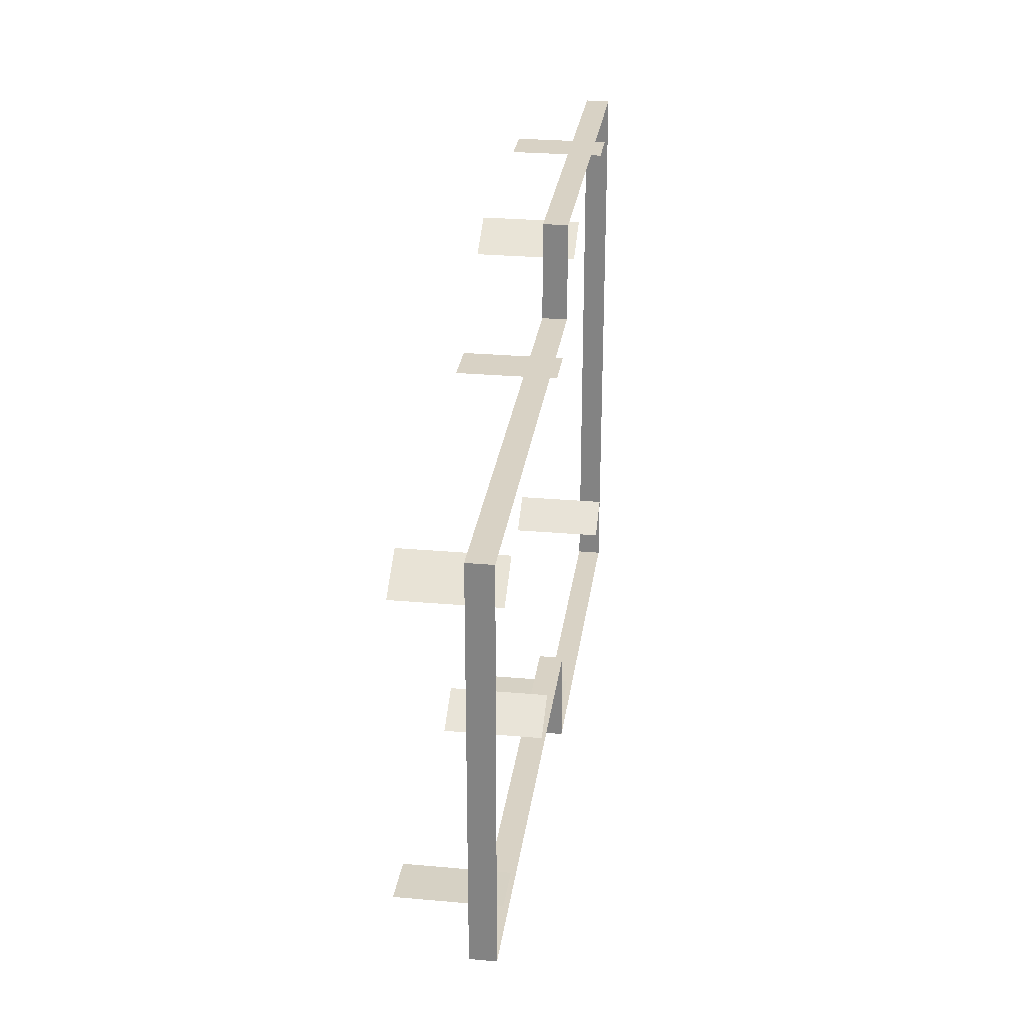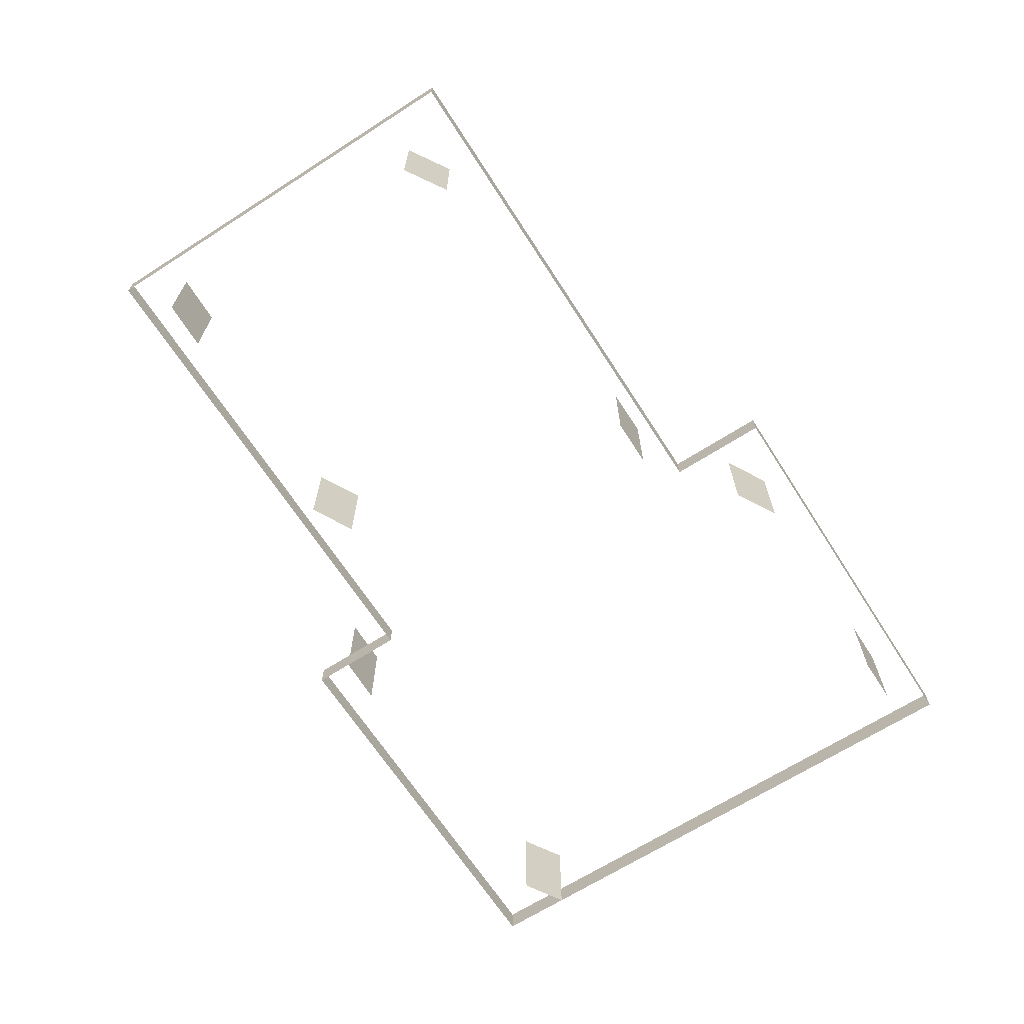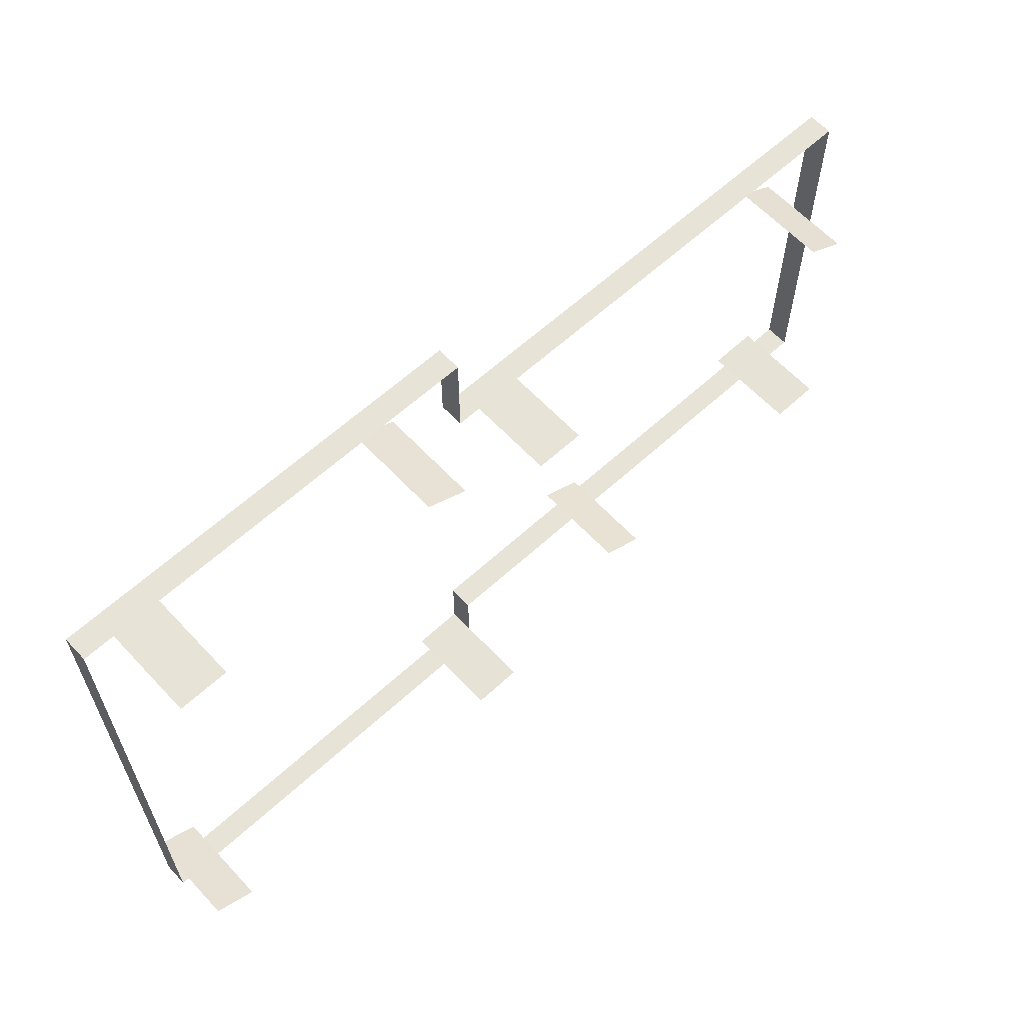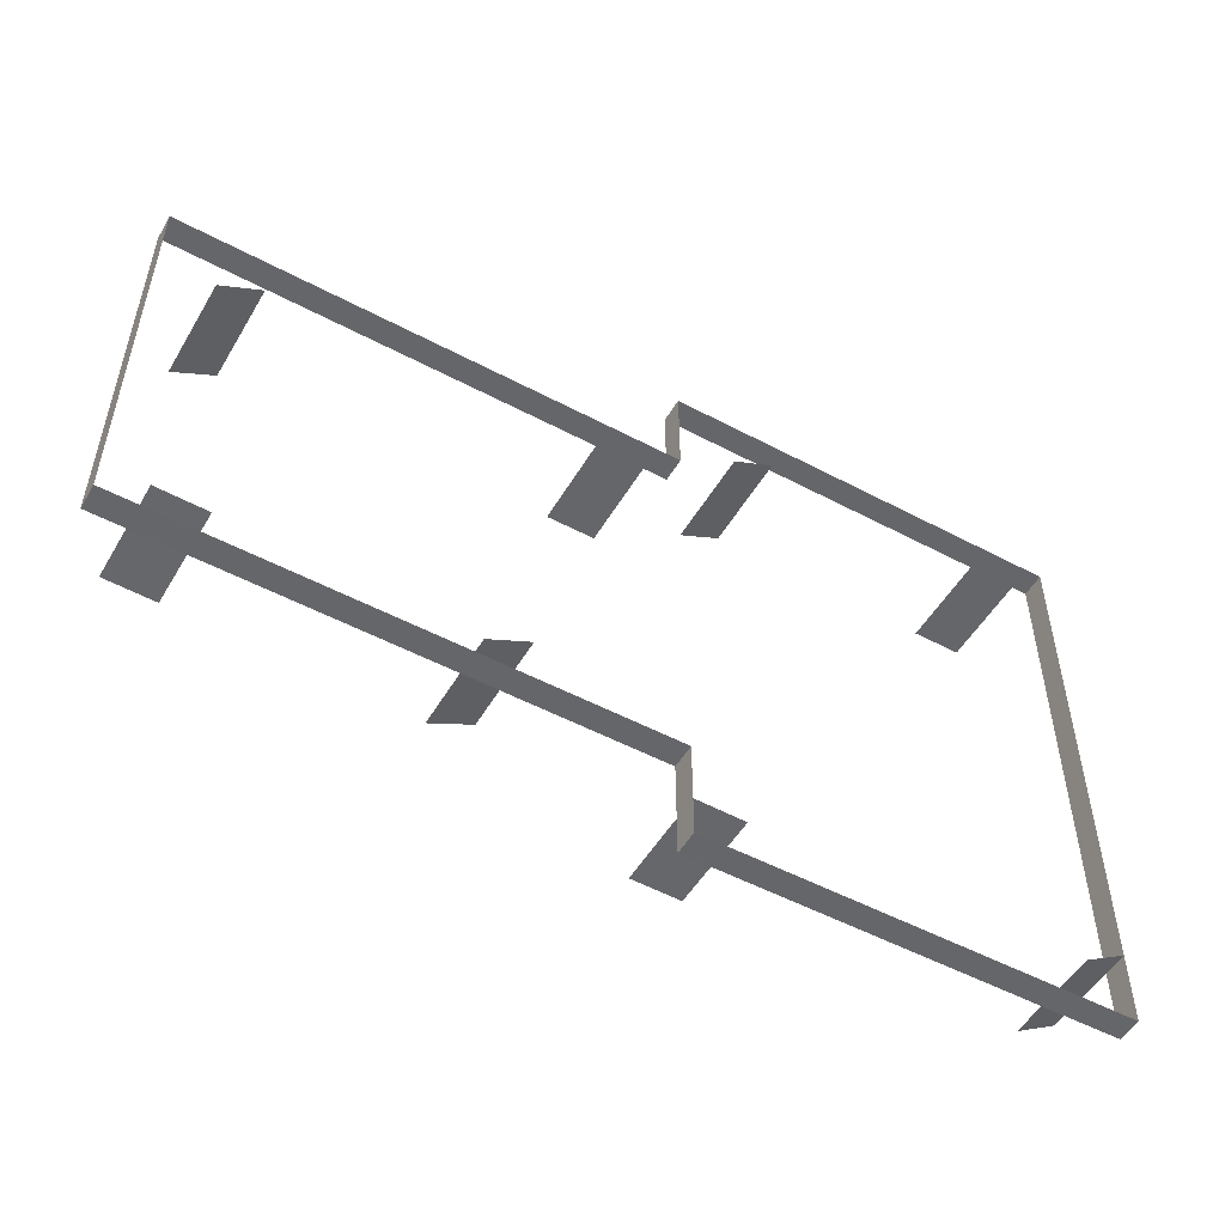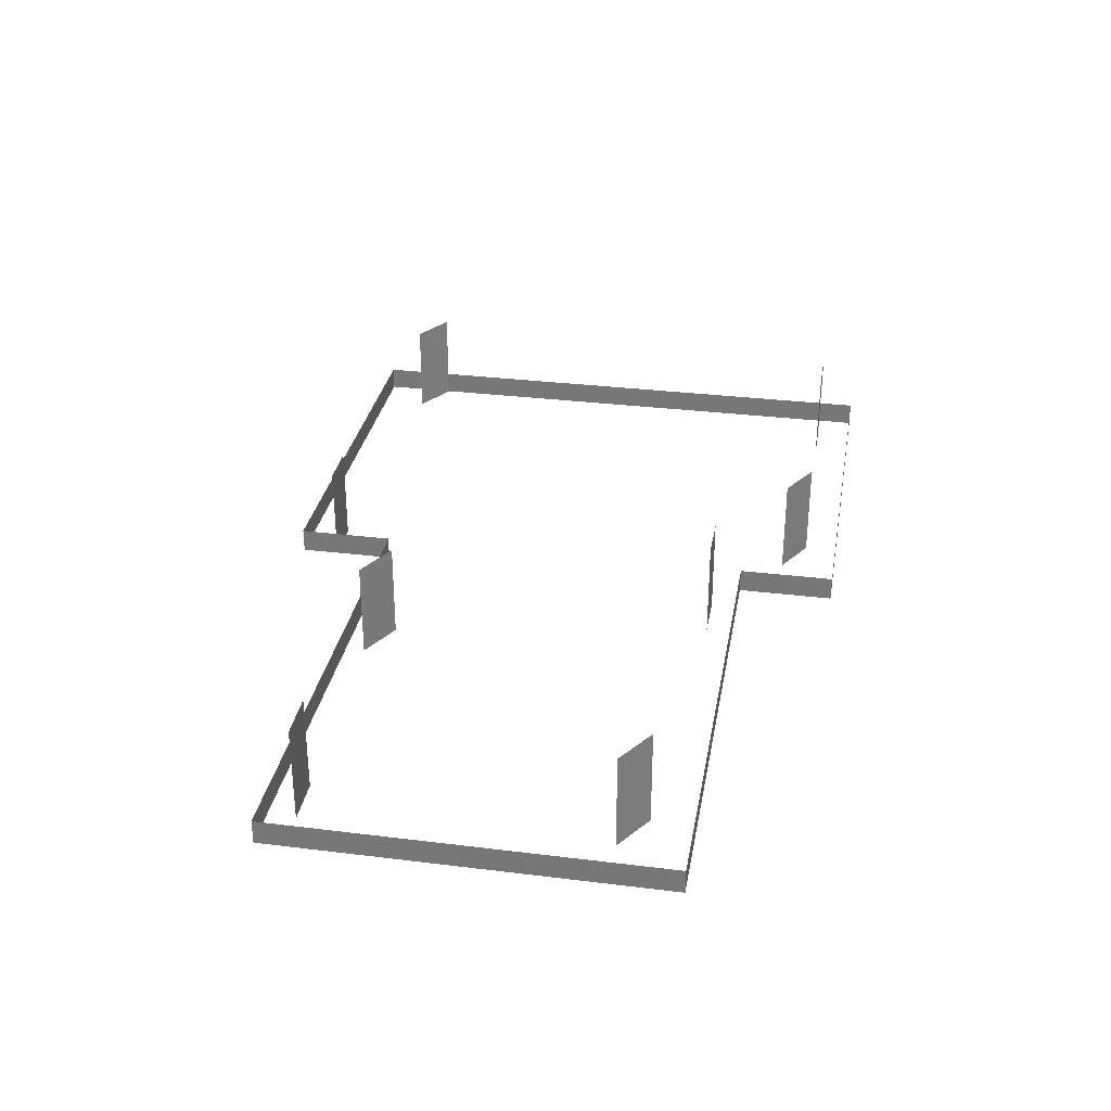
<metadata>
{"format":"obj","ext":"obj","renderer":"f3d","projection":"perspective","resolution":1024,"background":"white","views":[{"elev":27.7,"azim":-82.3,"up":"+Z"},{"elev":-66.7,"azim":-57.3,"up":"+Y"},{"elev":61.9,"azim":137.1,"up":"+Z"},{"elev":-51.8,"azim":-29.9,"up":"+Z"},{"elev":31.3,"azim":-80.0,"up":"+Y"}]}
</metadata>
<code>
v 11 2 24
v 11 2 16
v 11 0 24
v 11 0 16
v 4.2 8 13.8
v 8.2 8 13.8
v 4.2 0 13.8
v 8.2 0 13.8
v -30 2 16
v 11 2 16
v -30 0 16
v 11 0 16
v 11 2 24
v 45 2 24
v 11 0 24
v 45 0 24
v 45 2 -24
v 11 2 -24
v 45 0 -24
v 11 0 -24
v 11 2 -16
v -30 2 -16
v 11 0 -16
v -30 0 -16
v -30 2 -16
v -30 2 16
v -30 0 -16
v -30 0 16
v 45 2 24
v 45 2 -24
v 45 0 24
v 45 0 -24
v -25.73 8 10.37
v -22.34 8 12.49
v -25.73 0 10.37
v -22.34 0 12.49
v 15.84 8 19.37
v 19.34 8 21.31
v 15.84 0 19.37
v 19.34 0 21.31
v 38 8 21
v 42 8 21
v 38 0 21
v 42 0 21
v 15 8 -20.97
v 11 8 -20.9
v 15 0 -20.97
v 11 0 -20.9
v 44.99 8 -18.06
v 41.56 8 -20.12
v 44.99 0 -18.06
v 41.56 0 -20.12
v -0.5346 8 -12.53
v -4.066 8 -14.41
v -0.5346 0 -12.53
v -4.066 0 -14.41
v -22.72 8 -13.78
v -26.72 8 -13.71
v -22.72 0 -13.78
v -26.72 0 -13.71
v 4.2 8 13.8
v 8.2 8 13.8
v 4.2 0 13.8
v 8.2 0 13.8
v -30 2 16
v 11 2 16
v -30 0 16
v 11 0 16
v 11 2 24
v 45 2 24
v 11 0 24
v 45 0 24
v 45 2 -24
v 11 2 -24
v 45 0 -24
v 11 0 -24
v 11 2 -16
v -30 2 -16
v 11 0 -16
v -30 0 -16
v -30 2 -16
v -30 2 16
v -30 0 -16
v -30 0 16
v 45 2 24
v 45 2 -24
v 45 0 24
v 45 0 -24
v -25.73 8 10.37
v -22.34 8 12.49
v -25.73 0 10.37
v -22.34 0 12.49
v 15.84 8 19.37
v 19.34 8 21.31
v 15.84 0 19.37
v 19.34 0 21.31
v 38 8 21
v 42 8 21
v 38 0 21
v 42 0 21
v 15 8 -20.97
v 11 8 -20.9
v 15 0 -20.97
v 11 0 -20.9
v 44.99 8 -18.06
v 41.56 8 -20.12
v 44.99 0 -18.06
v 41.56 0 -20.12
v -0.5346 8 -12.53
v -4.066 8 -14.41
v -0.5346 0 -12.53
v -4.066 0 -14.41
v -22.72 8 -13.78
v -26.72 8 -13.71
v -22.72 0 -13.78
v -26.72 0 -13.71
v 11 2 24
v 11 2 16
v 11 0 24
v 11 0 16
v 11 2 -16
v 11 2 -24
v 11 0 -16
v 11 0 -24
v 11 2 -16
v 11 2 -24
v 11 0 -16
v 11 0 -24
g Regroup03
f 1 3 4
f 1 4 2
f 5 7 8
f 5 8 6
f 9 11 12
f 9 12 10
f 13 15 16
f 13 16 14
f 17 19 20
f 17 20 18
f 21 23 24
f 21 24 22
f 25 27 28
f 25 28 26
f 29 31 32
f 29 32 30
f 33 35 36
f 33 36 34
f 37 39 40
f 37 40 38
f 41 43 44
f 41 44 42
f 45 47 48
f 45 48 46
f 49 51 52
f 49 52 50
f 53 55 56
f 53 56 54
f 57 59 60
f 57 60 58
f 64 63 61
f 62 64 61
f 68 67 65
f 66 68 65
f 72 71 69
f 70 72 69
f 76 75 73
f 74 76 73
f 80 79 77
f 78 80 77
f 84 83 81
f 82 84 81
f 88 87 85
f 86 88 85
f 92 91 89
f 90 92 89
f 96 95 93
f 94 96 93
f 100 99 97
f 98 100 97
f 104 103 101
f 102 104 101
f 108 107 105
f 106 108 105
f 112 111 109
f 110 112 109
f 116 115 113
f 114 116 113
f 120 119 117
f 118 120 117
f 121 123 124
f 121 124 122
f 128 127 125
f 126 128 125

</code>
